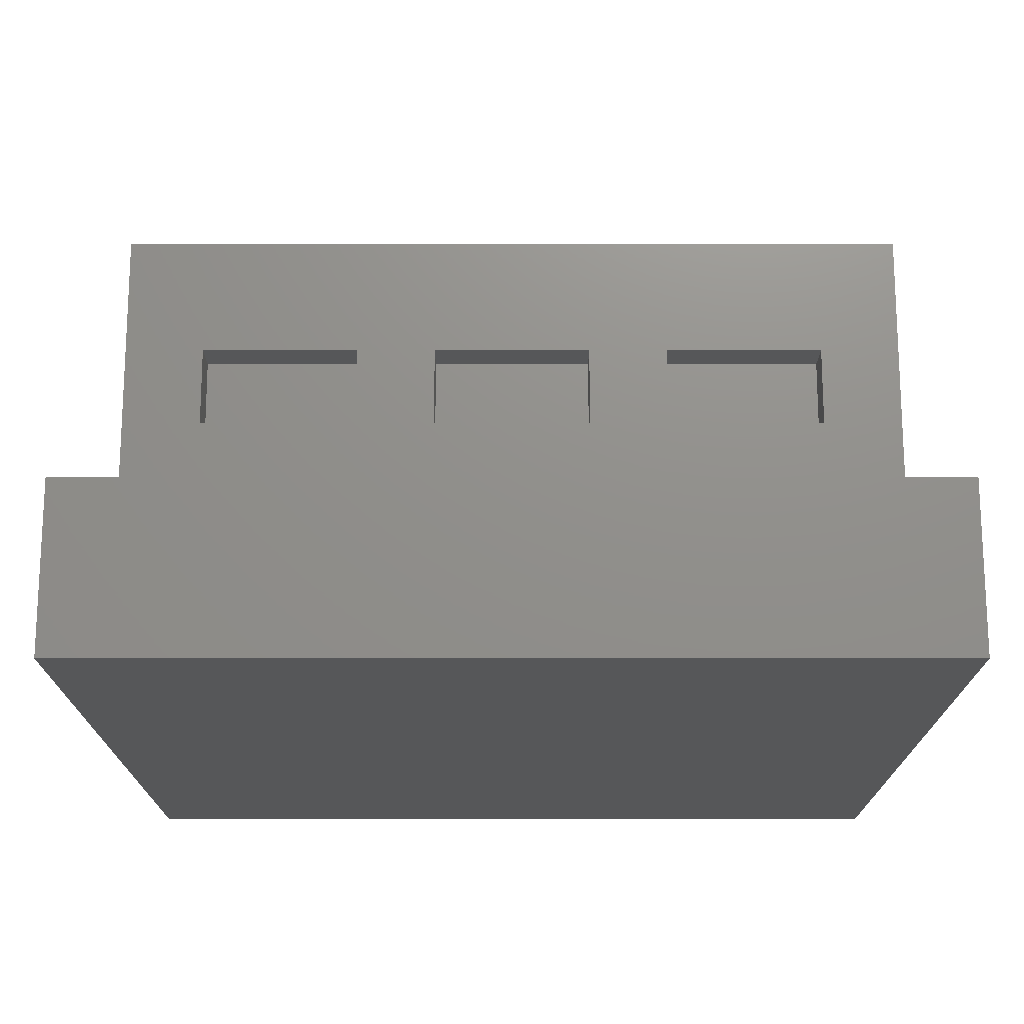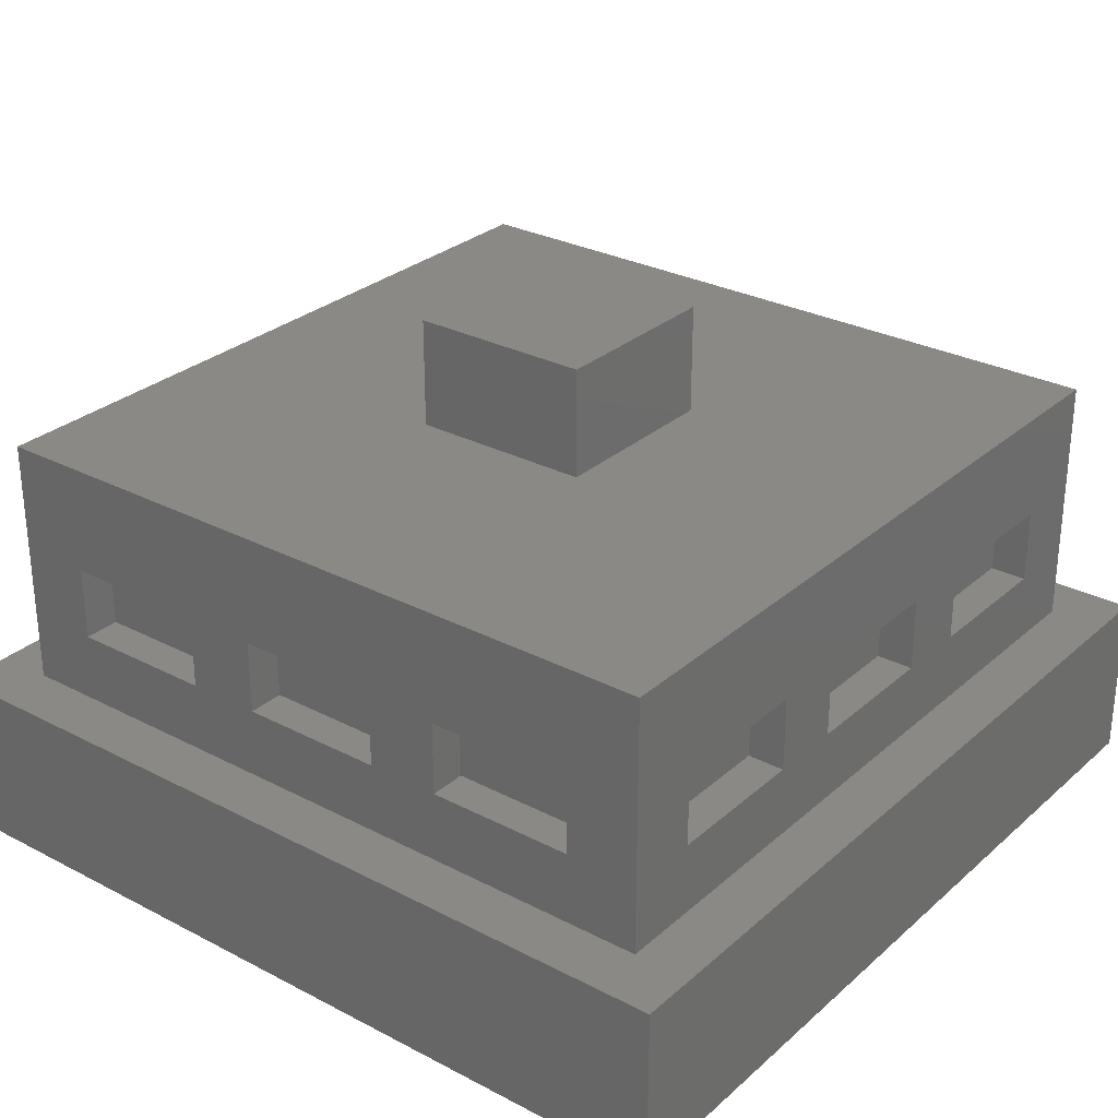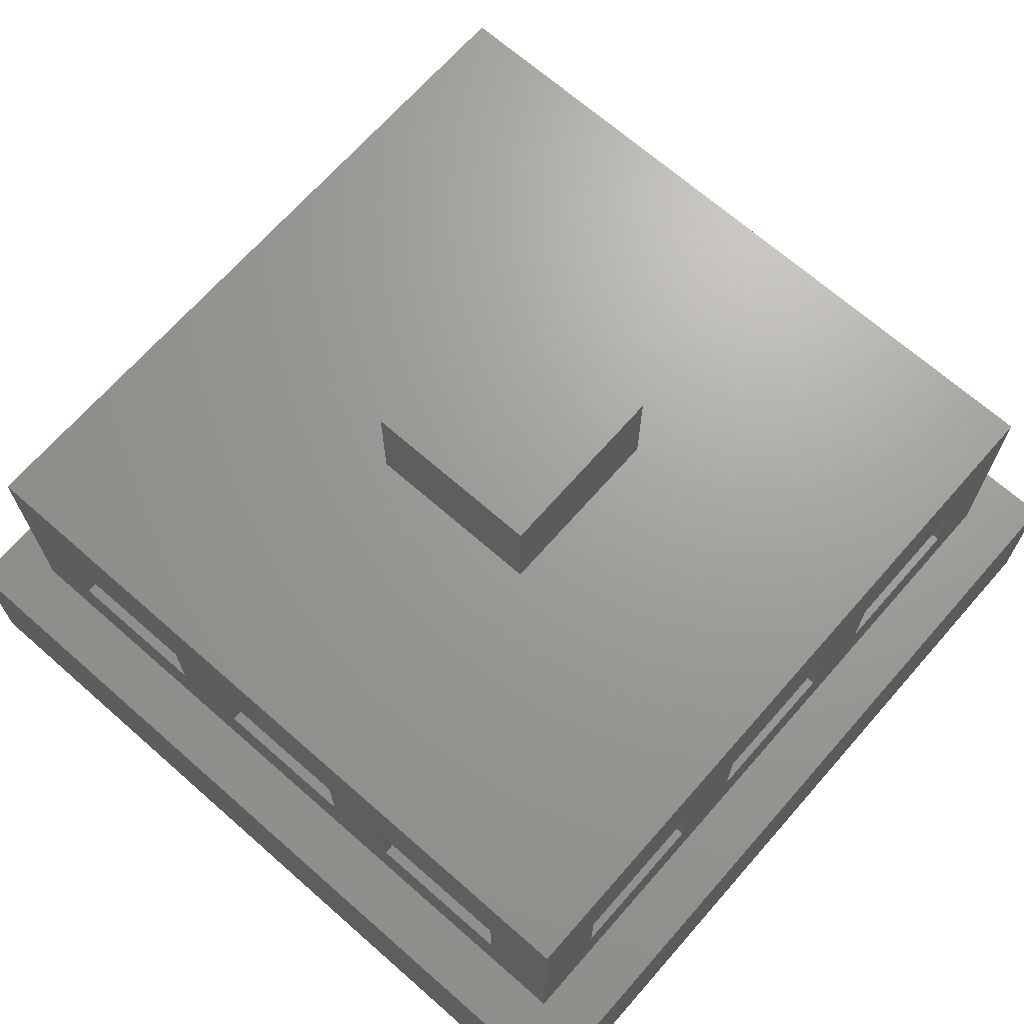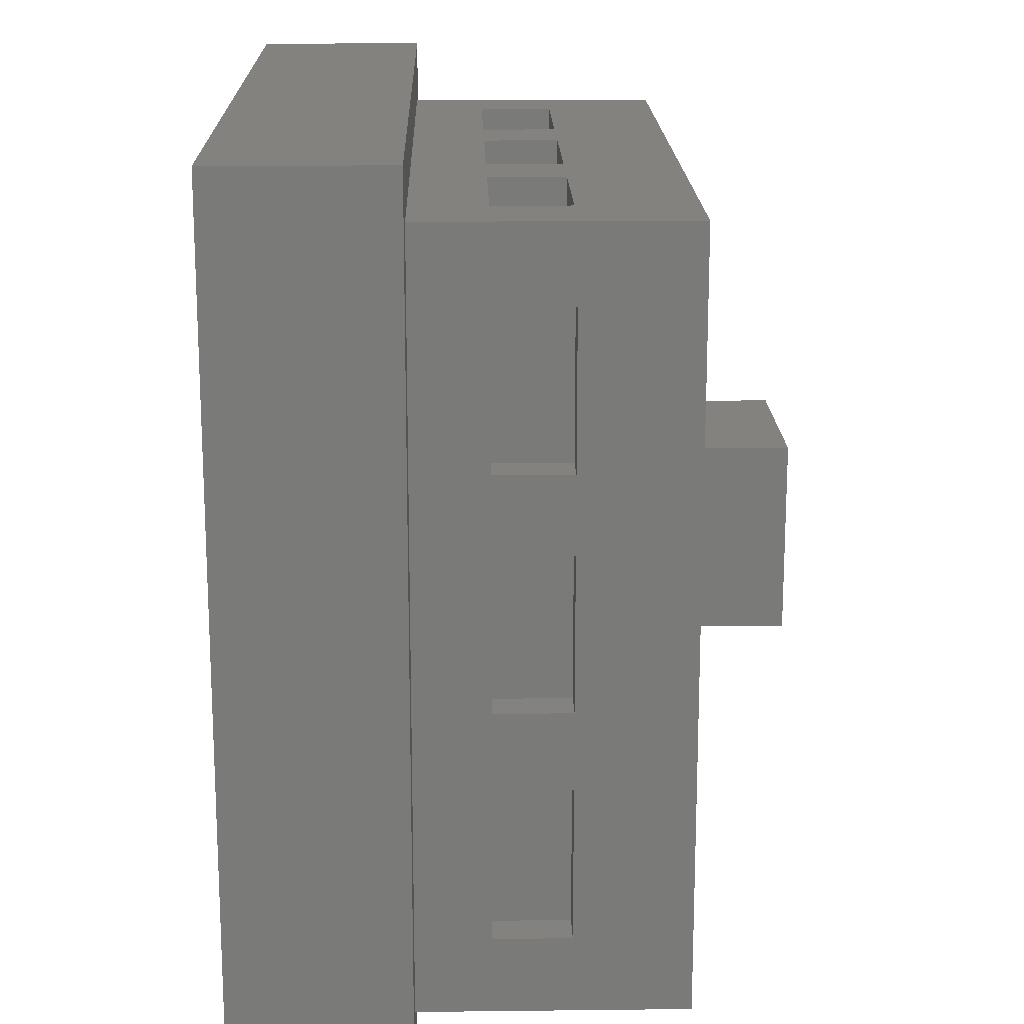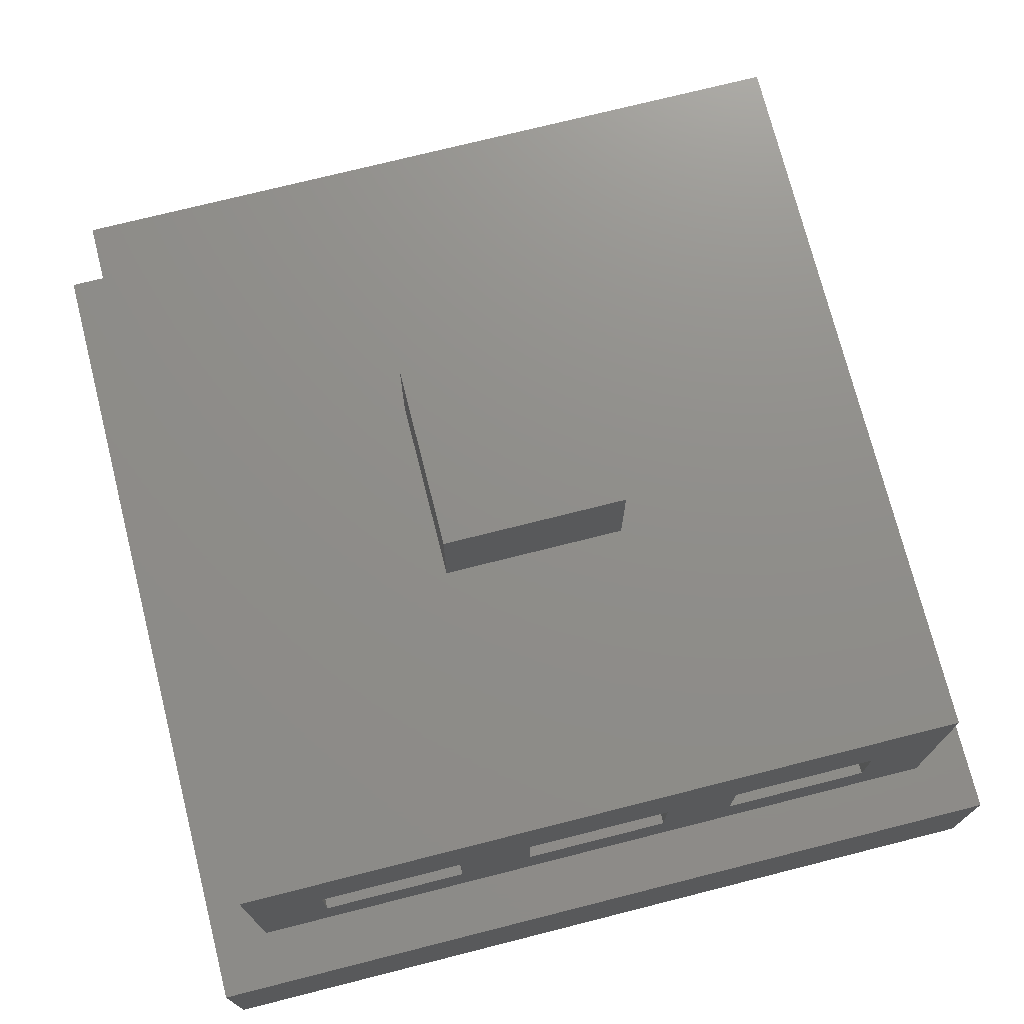
<metadata>
{"format":"stl","ext":"stl","renderer":"f3d","projection":"perspective","resolution":1024,"background":"white","views":[{"elev":-17.2,"azim":180.0,"up":"+Z"},{"elev":28.8,"azim":127.9,"up":"+Z"},{"elev":68.6,"azim":41.3,"up":"+Z"},{"elev":17.2,"azim":-91.3,"up":"+Y"},{"elev":73.5,"azim":75.8,"up":"+Z"}]}
</metadata>
<code>
# stl→obj: 220 verts, 432 faces
v -7.5 -7.5 -3.76
v -7.5 7.5 -0.76
v -7.5 7.5 -3.76
v -7.5 -7.5 -0.76
v 7.5 7.5 -0.76
v 6.5 6.5 -0.76
v 7.5 -7.5 -0.76
v -6.5 6.5 -0.76
v -6.5 -6.5 -0.76
v 6.5 -6.5 -0.76
v 7.5 7.5 -3.76
v 7.5 -7.5 -3.76
v -6.5 5.2 1.8
v -6.5 5.2 0.5
v -6.5 2.6 0.5
v -6.5 1.3 0.5
v -6.5 2.6 1.8
v -6.5 -1.3 0.5
v -6.5 -2.6 0.5
v -6.5 -1.3 1.8
v -6.5 -5.2 0.5
v -6.5 -5.2 1.8
v -6.5 6.5 3.75
v -6.5 1.3 1.8
v -6.5 -2.6 1.8
v -6.5 -6.5 3.75
v 6.5 6.5 3.75
v 1.625 1.625 3.75
v 6.5 -6.5 3.75
v -1.625 1.625 3.75
v -1.625 -1.625 3.75
v 1.625 -1.625 3.75
v 6.5 5.2 1.8
v 6.5 2.6 1.8
v 6.5 1.3 1.8
v 6.5 2.6 0.5
v 6.5 -1.3 1.8
v 6.5 -2.6 1.8
v 6.5 -1.3 0.5
v 6.5 -5.2 1.8
v 6.5 5.2 0.5
v 6.5 1.3 0.5
v 6.5 -2.6 0.5
v 6.5 -5.2 0.5
v 1.3 -6.5 0.5
v 2.6 -6.5 1.8
v 1.3 -6.5 1.8
v 2.6 -6.5 0.5
v -2.6 -6.5 0.5
v -1.3 -6.5 1.8
v -2.6 -6.5 1.8
v -1.3 -6.5 0.5
v -5.2 -6.5 1.8
v -5.2 -6.5 0.5
v 5.2 -6.5 1.8
v 5.2 -6.5 0.5
v -1.3 6.5 0.5
v -2.6 6.5 1.8
v -1.3 6.5 1.8
v -2.6 6.5 0.5
v 2.6 6.5 0.5
v 1.3 6.5 1.8
v 2.6 6.5 1.8
v 1.3 6.5 0.5
v 5.2 6.5 1.8
v 5.2 6.5 0.5
v -5.2 6.5 1.8
v -5.2 6.5 0.5
v -5.85 5.2 1.8
v -5.85 2.6 1.8
v -5.85 1.3 1.8
v -5.85 -1.3 1.8
v -5.85 -2.6 1.8
v -5.85 -5.2 1.8
v -2.6 -5.85 1.8
v -5.2 -5.85 1.8
v 1.3 -5.85 1.8
v -1.3 -5.85 1.8
v 5.2 -5.85 1.8
v 2.6 -5.85 1.8
v -5.2 5.85 1.8
v -2.6 5.85 1.8
v -1.3 5.85 1.8
v 1.3 5.85 1.8
v 2.6 5.85 1.8
v 5.2 5.85 1.8
v 5.85 2.6 1.8
v 5.85 5.2 1.8
v 5.85 -1.3 1.8
v 5.85 1.3 1.8
v 5.85 -5.2 1.8
v 5.85 -2.6 1.8
v -5.85 -2.6 0.5
v 5.85 -2.6 0.5
v -5.85 2.6 0.5
v -5.85 5.2 0.5
v -5.85 -1.3 0.5
v -5.85 1.3 0.5
v -5.85 -5.2 0.5
v -5.2 -5.85 0.5
v -2.6 -5.85 0.5
v -1.3 -5.85 0.5
v 1.3 -5.85 0.5
v 2.6 -5.85 0.5
v 5.2 -5.85 0.5
v -2.6 5.85 0.5
v -5.2 5.85 0.5
v 1.3 5.85 0.5
v -1.3 5.85 0.5
v 5.2 5.85 0.5
v 2.6 5.85 0.5
v 5.85 5.2 0.5
v 5.85 2.6 0.5
v 5.85 1.3 0.5
v 5.85 -1.3 0.5
v 5.85 -5.2 0.5
v 1.65 0 -3.05
v 1.637 0.2068 -0.75
v 1.637 0.2068 -3.05
v 1.65 0 -0.75
v -1.65 0 -0.75
v -1.637 0.2068 -3.05
v -1.637 0.2068 -0.75
v -1.65 0 -3.05
v -0.1036 1.647 -3.05
v 0.1036 1.647 -0.75
v -0.1036 1.647 -0.75
v 0.1036 1.647 -3.05
v 0.1036 -1.647 -3.05
v -0.1036 -1.647 -0.75
v 0.1036 -1.647 -0.75
v -0.1036 -1.647 -3.05
v 1.052 1.271 -3.05
v 1.203 1.129 -0.75
v 1.052 1.271 -0.75
v 1.203 1.129 -3.05
v -1.203 1.129 -3.05
v -1.052 1.271 -0.75
v -1.203 1.129 -0.75
v -1.052 1.271 -3.05
v -0.7025 1.493 -3.05
v -0.5099 1.569 -0.75
v -0.7025 1.493 -0.75
v -0.5099 1.569 -3.05
v 1.534 0.6074 -3.05
v 1.446 0.7949 -0.75
v 1.446 0.7949 -3.05
v 1.534 0.6074 -0.75
v 0.5099 1.569 -3.05
v 0.7025 1.493 -0.75
v 0.5099 1.569 -0.75
v 0.7025 1.493 -3.05
v 0.8841 1.393 -3.05
v 0.8841 1.393 -0.75
v -1.534 0.6074 -0.75
v -1.446 0.7949 -3.05
v -1.446 0.7949 -0.75
v -1.534 0.6074 -3.05
v 1.637 -0.2068 -0.75
v 1.598 -0.4103 -0.75
v 1.598 0.4103 -0.75
v 1.534 -0.6074 -0.75
v 1.446 -0.7949 -0.75
v 1.335 -0.9698 -0.75
v 1.335 0.9698 -0.75
v 1.203 -1.129 -0.75
v 1.052 -1.271 -0.75
v 0.8841 -1.393 -0.75
v 0.7025 -1.493 -0.75
v 0.5099 -1.569 -0.75
v 0.3092 -1.621 -0.75
v 0.3092 1.621 -0.75
v -0.3092 -1.621 -0.75
v -0.3092 1.621 -0.75
v -0.5099 -1.569 -0.75
v -0.7025 -1.493 -0.75
v -0.8841 -1.393 -0.75
v -0.8841 1.393 -0.75
v -1.052 -1.271 -0.75
v -1.203 -1.129 -0.75
v -1.335 -0.9698 -0.75
v -1.335 0.9698 -0.75
v -1.446 -0.7949 -0.75
v -1.534 -0.6074 -0.75
v -1.598 -0.4103 -0.75
v -1.598 0.4103 -0.75
v -1.637 -0.2068 -0.75
v -0.8841 1.393 -3.05
v -0.3092 1.621 -3.05
v 1.598 -0.4103 -3.05
v 1.637 -0.2068 -3.05
v 1.598 0.4103 -3.05
v 1.534 -0.6074 -3.05
v 1.446 -0.7949 -3.05
v 1.335 0.9698 -3.05
v 1.335 -0.9698 -3.05
v 1.203 -1.129 -3.05
v 1.052 -1.271 -3.05
v 0.8841 -1.393 -3.05
v 0.7025 -1.493 -3.05
v 0.5099 -1.569 -3.05
v 0.3092 1.621 -3.05
v 0.3092 -1.621 -3.05
v -0.3092 -1.621 -3.05
v -0.5099 -1.569 -3.05
v -0.7025 -1.493 -3.05
v -0.8841 -1.393 -3.05
v -1.052 -1.271 -3.05
v -1.203 -1.129 -3.05
v -1.335 0.9698 -3.05
v -1.335 -0.9698 -3.05
v -1.446 -0.7949 -3.05
v -1.534 -0.6074 -3.05
v -1.598 0.4103 -3.05
v -1.598 -0.4103 -3.05
v -1.637 -0.2068 -3.05
v -1.625 1.625 5.69
v -1.625 -1.625 5.69
v 1.625 -1.625 5.69
v 1.625 1.625 5.69
f 1 2 3
f 2 1 4
f 5 6 7
f 5 8 6
f 8 2 9
f 2 8 5
f 10 7 6
f 9 7 10
f 9 4 7
f 4 9 2
f 7 11 5
f 11 7 12
f 11 2 5
f 2 11 3
f 1 11 12
f 11 1 3
f 1 7 4
f 7 1 12
f 13 8 14
f 8 15 14
f 15 16 17
f 8 16 15
f 8 18 16
f 18 19 20
f 9 18 8
f 18 9 19
f 21 9 22
f 19 9 21
f 8 13 23
f 17 23 13
f 24 17 16
f 24 23 17
f 20 23 24
f 25 20 19
f 26 20 25
f 26 25 22
f 20 26 23
f 26 22 9
f 27 28 29
f 27 30 28
f 30 23 31
f 23 30 27
f 32 29 28
f 31 29 32
f 31 26 29
f 26 31 23
f 27 33 6
f 27 34 33
f 34 35 36
f 27 35 34
f 27 37 35
f 37 38 39
f 29 37 27
f 37 29 38
f 10 40 29
f 38 29 40
f 41 6 33
f 36 6 41
f 42 36 35
f 42 6 36
f 39 6 42
f 43 39 38
f 10 39 43
f 10 43 44
f 39 10 6
f 40 10 44
f 45 46 47
f 46 45 48
f 49 50 51
f 50 49 52
f 51 26 53
f 9 53 26
f 9 49 54
f 49 9 52
f 52 9 45
f 10 45 9
f 45 10 48
f 53 9 54
f 50 26 51
f 26 50 29
f 47 29 50
f 46 29 47
f 55 29 46
f 10 55 56
f 55 10 29
f 48 10 56
f 57 58 59
f 58 57 60
f 61 62 63
f 62 61 64
f 63 27 65
f 6 65 27
f 6 61 66
f 61 6 64
f 64 6 57
f 8 57 6
f 57 8 60
f 65 6 66
f 62 27 63
f 27 62 23
f 59 23 62
f 58 23 59
f 67 23 58
f 8 67 68
f 67 8 23
f 60 8 68
f 17 69 70
f 69 17 13
f 20 71 72
f 71 20 24
f 22 73 74
f 73 22 25
f 53 75 51
f 75 53 76
f 50 77 47
f 77 50 78
f 46 79 55
f 79 46 80
f 81 58 82
f 58 81 67
f 83 62 84
f 62 83 59
f 85 65 86
f 65 85 63
f 87 33 34
f 33 87 88
f 89 35 37
f 35 89 90
f 91 38 40
f 38 91 92
f 19 73 25
f 73 19 93
f 94 38 92
f 38 94 43
f 14 95 96
f 95 14 15
f 16 97 98
f 97 16 18
f 19 99 93
f 99 19 21
f 100 49 101
f 49 100 54
f 102 45 103
f 45 102 52
f 104 56 105
f 56 104 48
f 68 106 60
f 106 68 107
f 57 108 64
f 108 57 109
f 61 110 66
f 110 61 111
f 112 36 41
f 36 112 113
f 114 39 42
f 39 114 115
f 94 44 43
f 44 94 116
f 99 22 74
f 22 99 21
f 44 91 40
f 91 44 116
f 16 71 24
f 71 16 98
f 114 35 90
f 35 114 42
f 97 20 72
f 20 97 18
f 39 89 37
f 89 39 115
f 14 69 13
f 69 14 96
f 112 33 88
f 33 112 41
f 95 17 70
f 17 95 15
f 36 87 34
f 87 36 113
f 46 104 80
f 104 46 48
f 85 61 63
f 61 85 111
f 56 79 105
f 79 56 55
f 110 65 66
f 65 110 86
f 50 102 78
f 102 50 52
f 83 57 59
f 57 83 109
f 45 77 103
f 77 45 47
f 108 62 64
f 62 108 84
f 53 100 76
f 100 53 54
f 81 68 67
f 68 81 107
f 49 75 101
f 75 49 51
f 106 58 60
f 58 106 82
f 95 69 96
f 69 95 70
f 97 71 98
f 71 97 72
f 99 73 93
f 73 99 74
f 87 112 88
f 112 87 113
f 89 114 90
f 114 89 115
f 91 94 92
f 94 91 116
f 100 75 76
f 75 100 101
f 102 77 78
f 77 102 103
f 104 79 80
f 79 104 105
f 106 81 82
f 81 106 107
f 108 83 84
f 83 108 109
f 110 85 86
f 85 110 111
f 117 118 119
f 118 117 120
f 121 122 123
f 122 121 124
f 125 126 127
f 126 125 128
f 129 130 131
f 130 129 132
f 133 134 135
f 134 133 136
f 137 138 139
f 138 137 140
f 141 142 143
f 142 141 144
f 145 146 147
f 146 145 148
f 149 150 151
f 150 149 152
f 153 135 154
f 135 153 133
f 155 156 157
f 156 155 158
f 159 118 120
f 160 118 159
f 160 161 118
f 162 161 160
f 162 148 161
f 163 148 162
f 163 146 148
f 164 146 163
f 164 165 146
f 166 165 164
f 166 134 165
f 167 134 166
f 167 135 134
f 168 135 167
f 168 154 135
f 169 154 168
f 169 150 154
f 170 150 169
f 170 151 150
f 171 151 170
f 171 172 151
f 131 172 171
f 131 126 172
f 130 126 131
f 130 127 126
f 173 127 130
f 173 174 127
f 175 174 173
f 175 142 174
f 176 142 175
f 176 143 142
f 177 143 176
f 177 178 143
f 179 178 177
f 179 138 178
f 180 138 179
f 180 139 138
f 181 139 180
f 181 182 139
f 183 182 181
f 183 157 182
f 184 157 183
f 184 155 157
f 185 155 184
f 185 186 155
f 187 186 185
f 187 123 186
f 123 187 121
f 188 143 178
f 143 188 141
f 144 174 142
f 174 144 189
f 190 159 191
f 159 190 160
f 119 191 117
f 192 191 119
f 192 190 191
f 145 190 192
f 145 193 190
f 147 193 145
f 147 194 193
f 195 194 147
f 195 196 194
f 136 196 195
f 136 197 196
f 133 197 136
f 133 198 197
f 153 198 133
f 153 199 198
f 152 199 153
f 152 200 199
f 149 200 152
f 149 201 200
f 202 201 149
f 202 203 201
f 128 203 202
f 128 129 203
f 125 129 128
f 125 132 129
f 189 132 125
f 189 204 132
f 144 204 189
f 144 205 204
f 141 205 144
f 141 206 205
f 188 206 141
f 188 207 206
f 140 207 188
f 140 208 207
f 137 208 140
f 137 209 208
f 210 209 137
f 210 211 209
f 156 211 210
f 156 212 211
f 158 212 156
f 158 213 212
f 214 213 158
f 214 215 213
f 122 215 214
f 122 216 215
f 216 122 124
f 203 131 171
f 131 203 129
f 192 148 145
f 148 192 161
f 119 161 192
f 161 119 118
f 195 134 136
f 134 195 165
f 147 165 195
f 165 147 146
f 202 151 172
f 151 202 149
f 128 172 126
f 172 128 202
f 152 154 150
f 154 152 153
f 157 210 182
f 210 157 156
f 182 137 139
f 137 182 210
f 186 158 155
f 158 186 214
f 123 214 186
f 214 123 122
f 140 178 138
f 178 140 188
f 189 127 174
f 127 189 125
f 191 120 117
f 120 191 159
f 194 162 193
f 162 194 163
f 208 180 179
f 180 208 209
f 183 213 184
f 213 183 212
f 181 212 183
f 212 181 211
f 187 124 121
f 124 187 216
f 199 169 168
f 169 199 200
f 193 160 190
f 160 193 162
f 197 164 196
f 164 197 166
f 180 211 181
f 211 180 209
f 185 216 187
f 216 185 215
f 184 215 185
f 215 184 213
f 198 168 167
f 168 198 199
f 200 170 169
f 170 200 201
f 201 171 170
f 171 201 203
f 196 163 194
f 163 196 164
f 206 177 176
f 177 206 207
f 197 167 166
f 167 197 198
f 204 175 173
f 175 204 205
f 205 176 175
f 176 205 206
f 132 173 130
f 173 132 204
f 207 179 177
f 179 207 208
f 31 217 30
f 217 31 218
f 217 219 220
f 219 217 218
f 219 28 220
f 28 219 32
f 31 219 218
f 219 31 32
f 28 217 220
f 217 28 30

</code>
